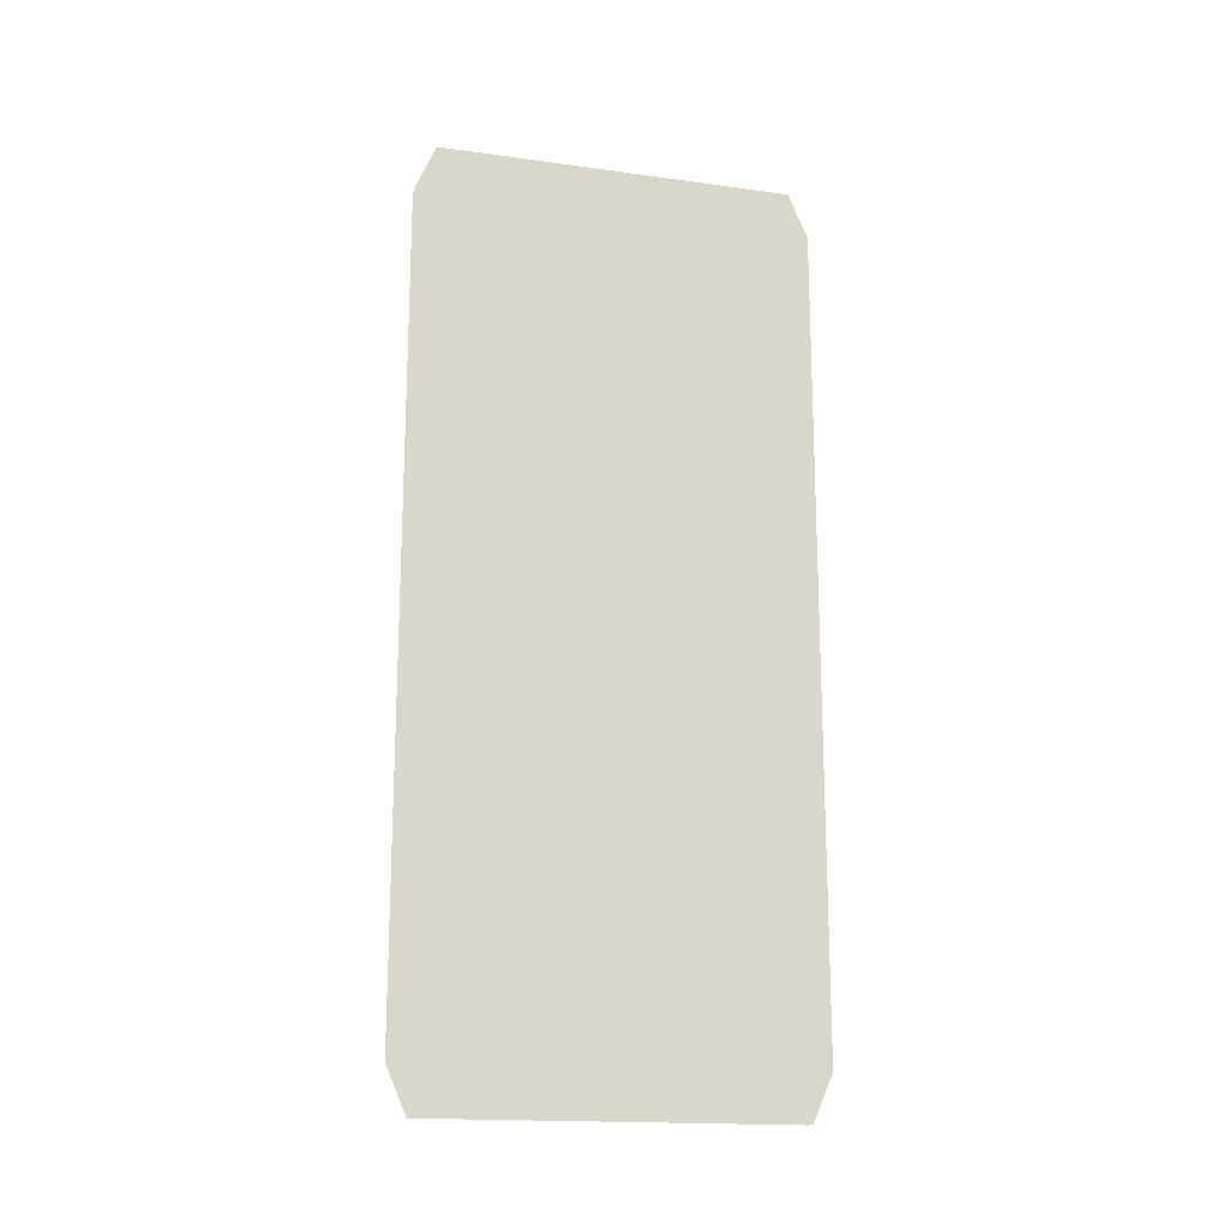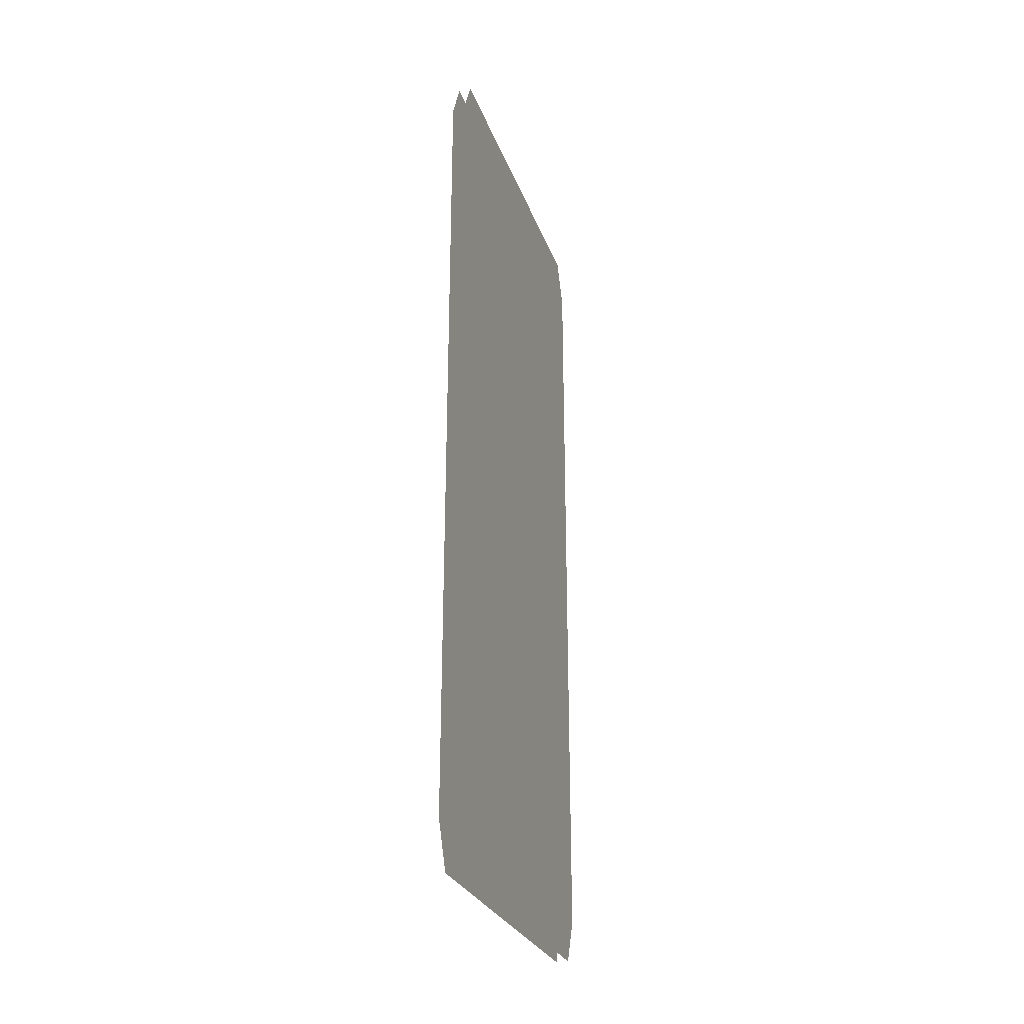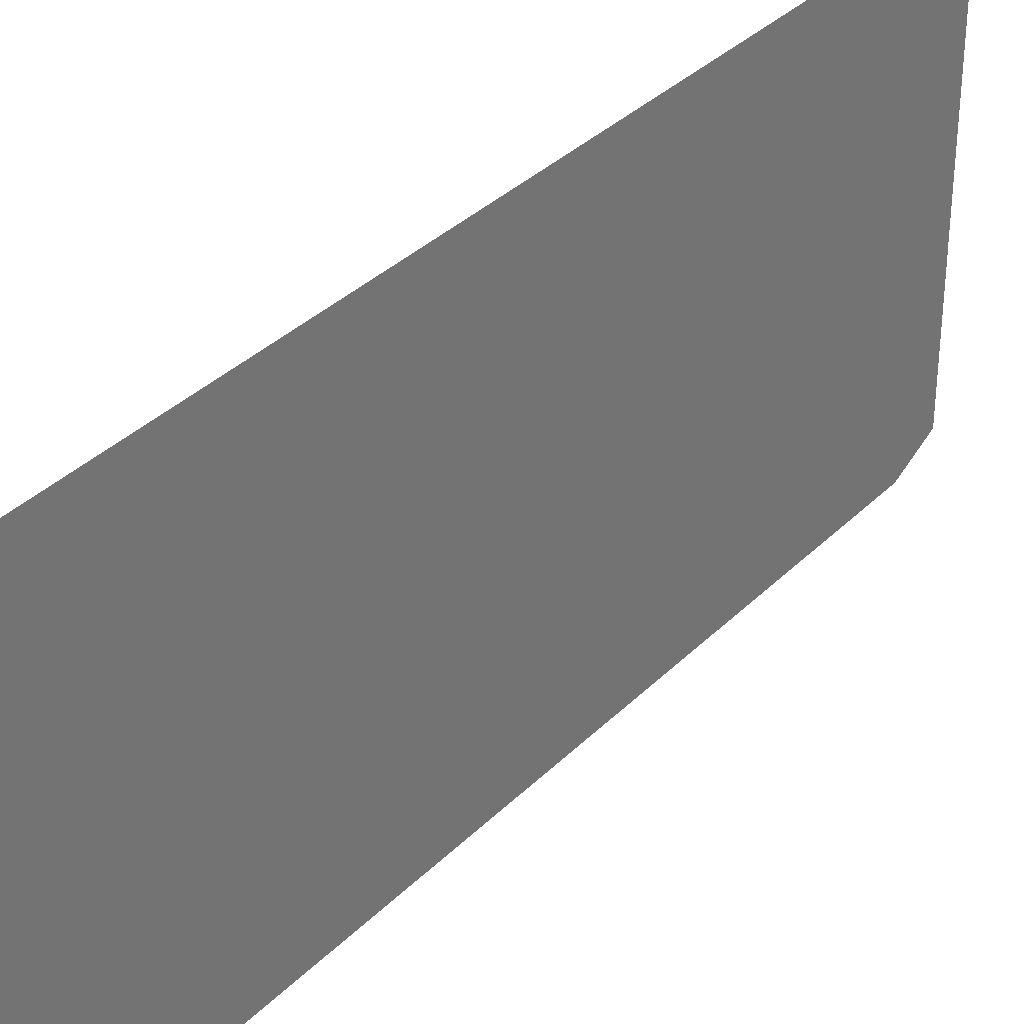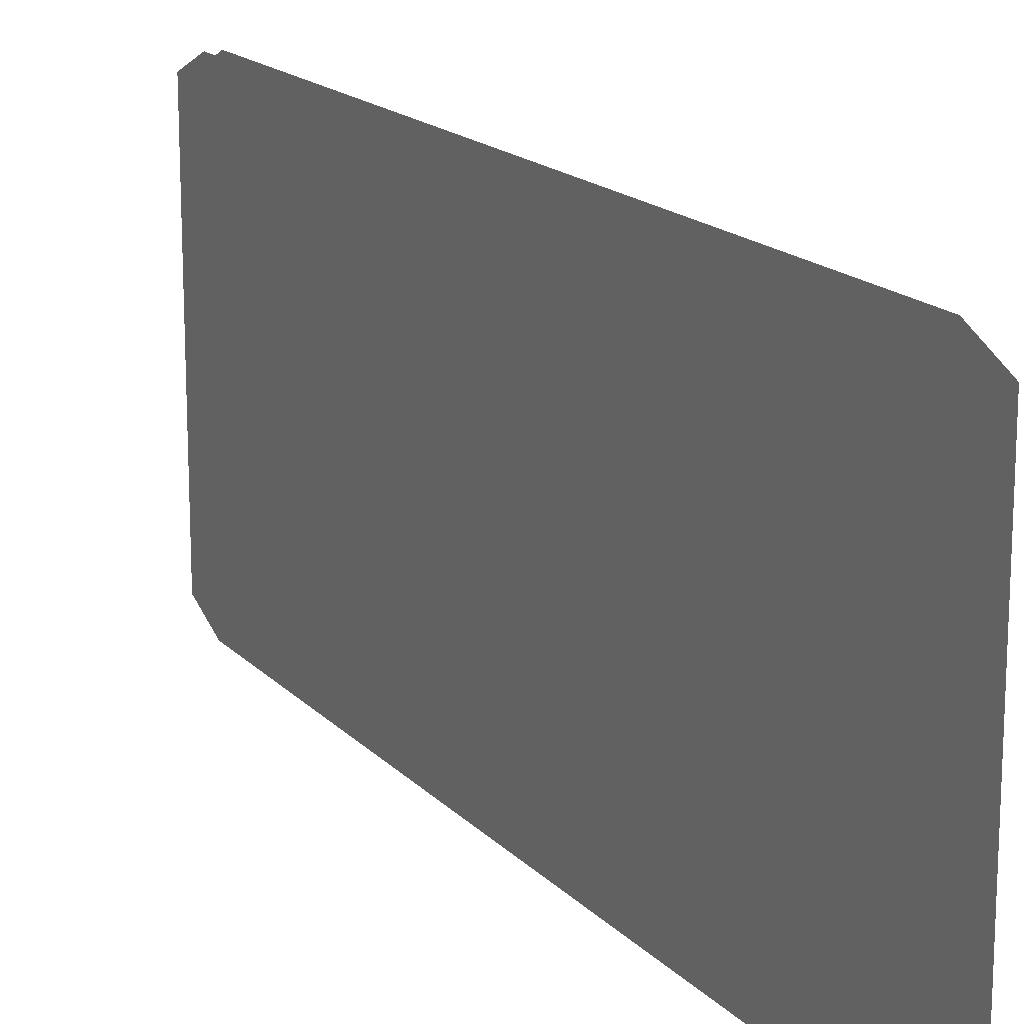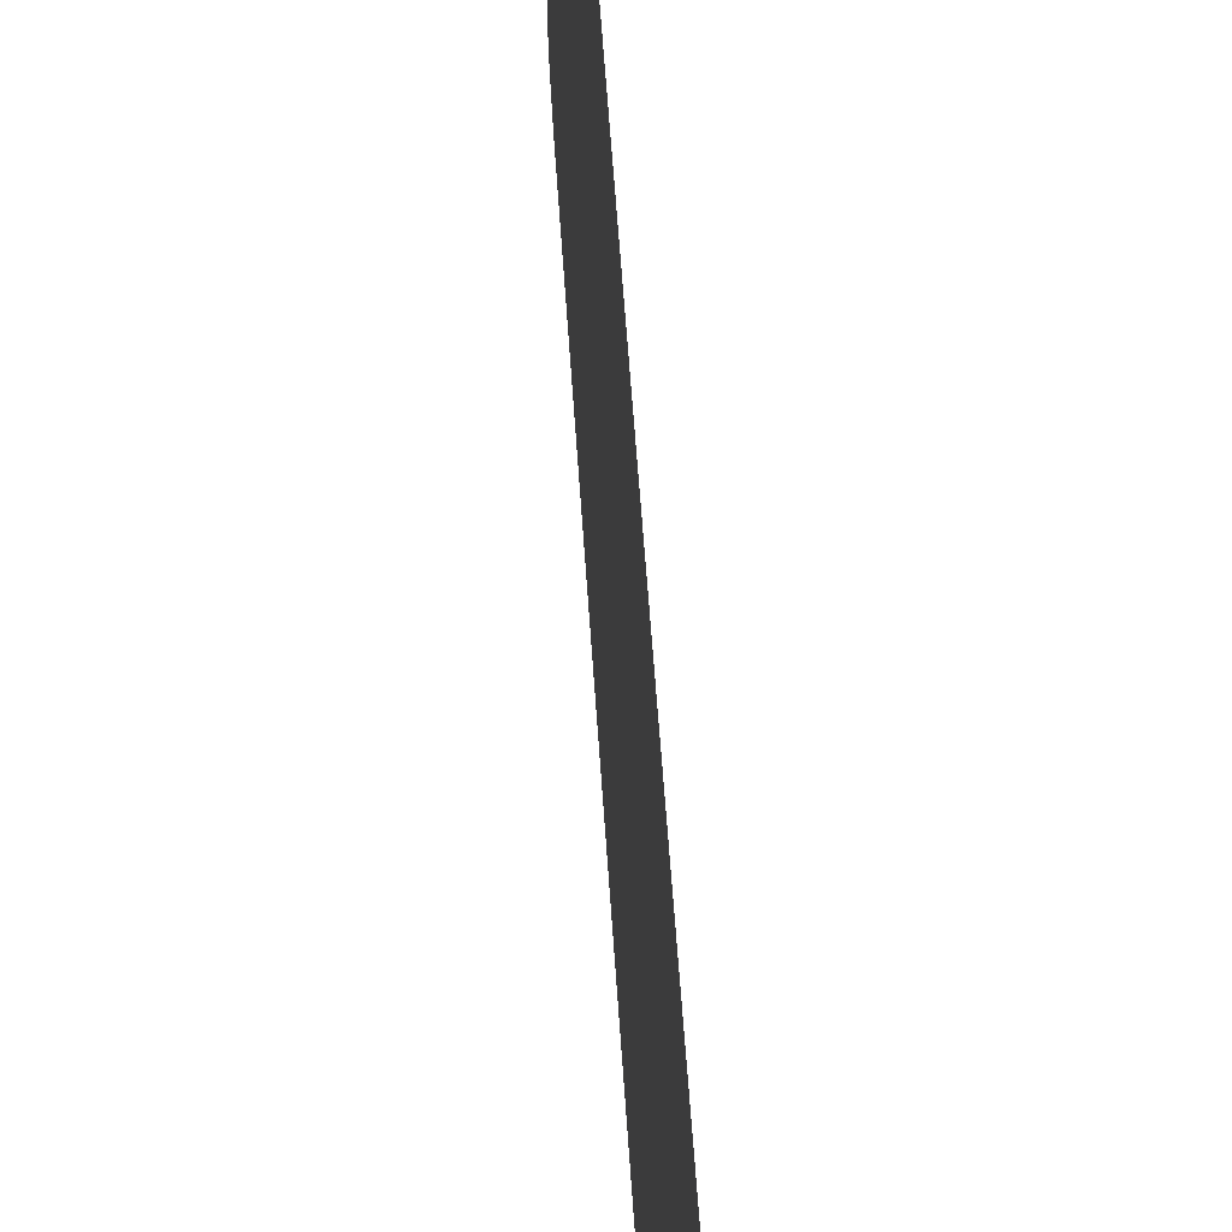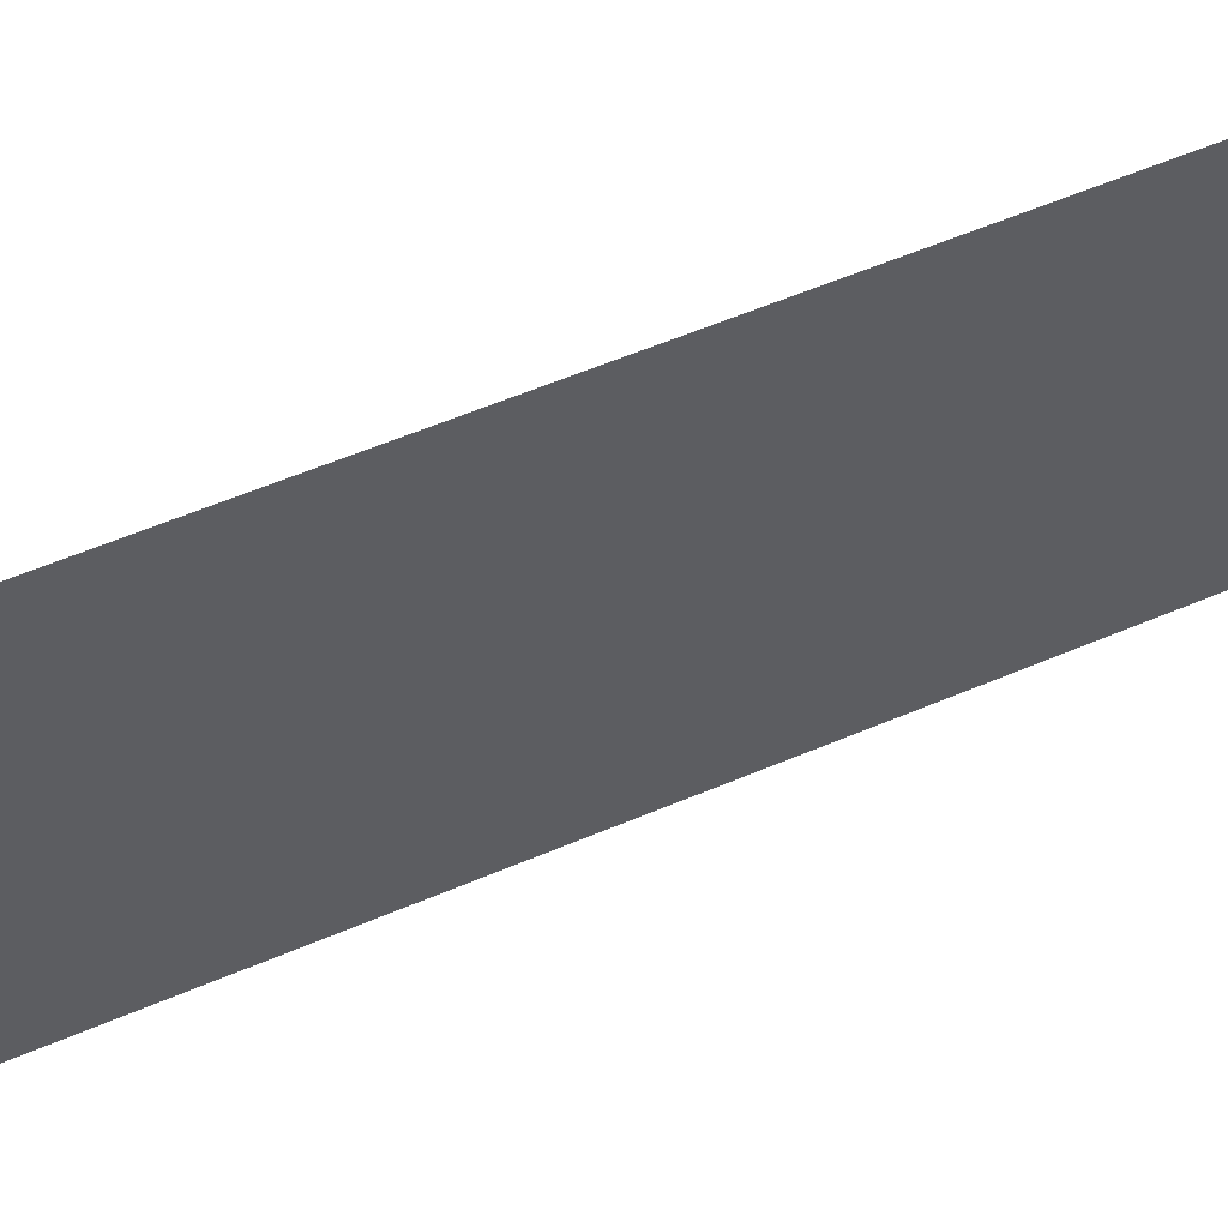
<metadata>
{"format":"obj","ext":"obj","renderer":"f3d","projection":"perspective","resolution":1024,"background":"white","views":[{"elev":-17.3,"azim":-105.2,"up":"+Y"},{"elev":-27.7,"azim":-162.5,"up":"+Y"},{"elev":34.7,"azim":-142.5,"up":"+Z"},{"elev":16.8,"azim":-27.8,"up":"+Z"},{"elev":61.4,"azim":-3.9,"up":"+Z"},{"elev":59.4,"azim":-113.5,"up":"+Z"}]}
</metadata>
<code>
o Left_Door_Cube.000
v 0.01502 0.4313 0.1859
v 0.01502 0.4697 0.1691
v 0.01502 0.4697 -0.1326
v 0.01502 0.4313 -0.1493
v 0.01502 -0.2594 -0.1493
v 0.01502 -0.2594 0.1859
v 0.01502 -0.2978 0.1691
v 0.01502 -0.2978 -0.1326
v 0.004204 0.4313 0.1859
v 0.004204 0.4697 0.1691
v 0.004204 0.4697 -0.1326
v 0.004204 0.4313 -0.1493
v 0.004204 -0.2594 -0.1493
v 0.004204 -0.2594 0.1859
v 0.004204 -0.2978 0.1691
v 0.004204 -0.2978 -0.1326
f 4 1 6 5
f 4 3 2 1
f 6 7 8 5
f 12 13 14 9
f 12 9 10 11
f 14 13 16 15

</code>
